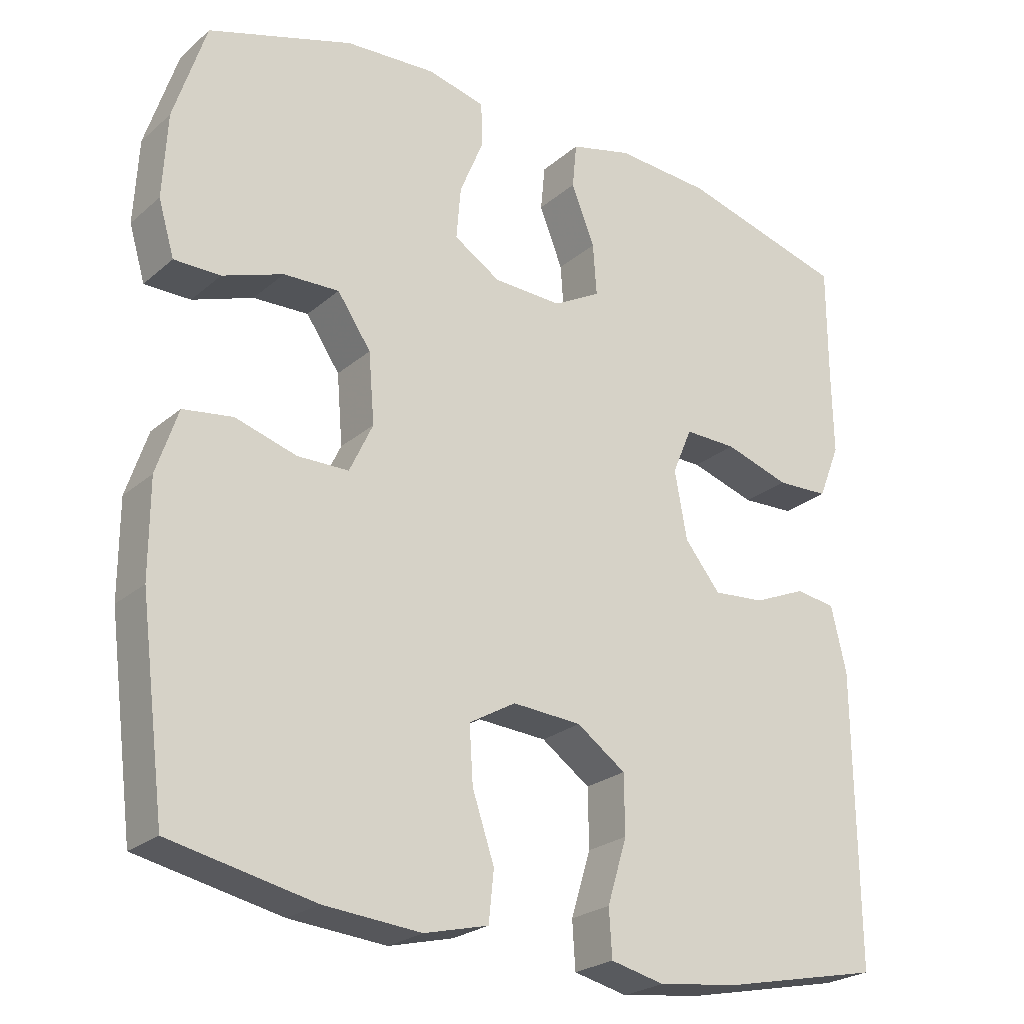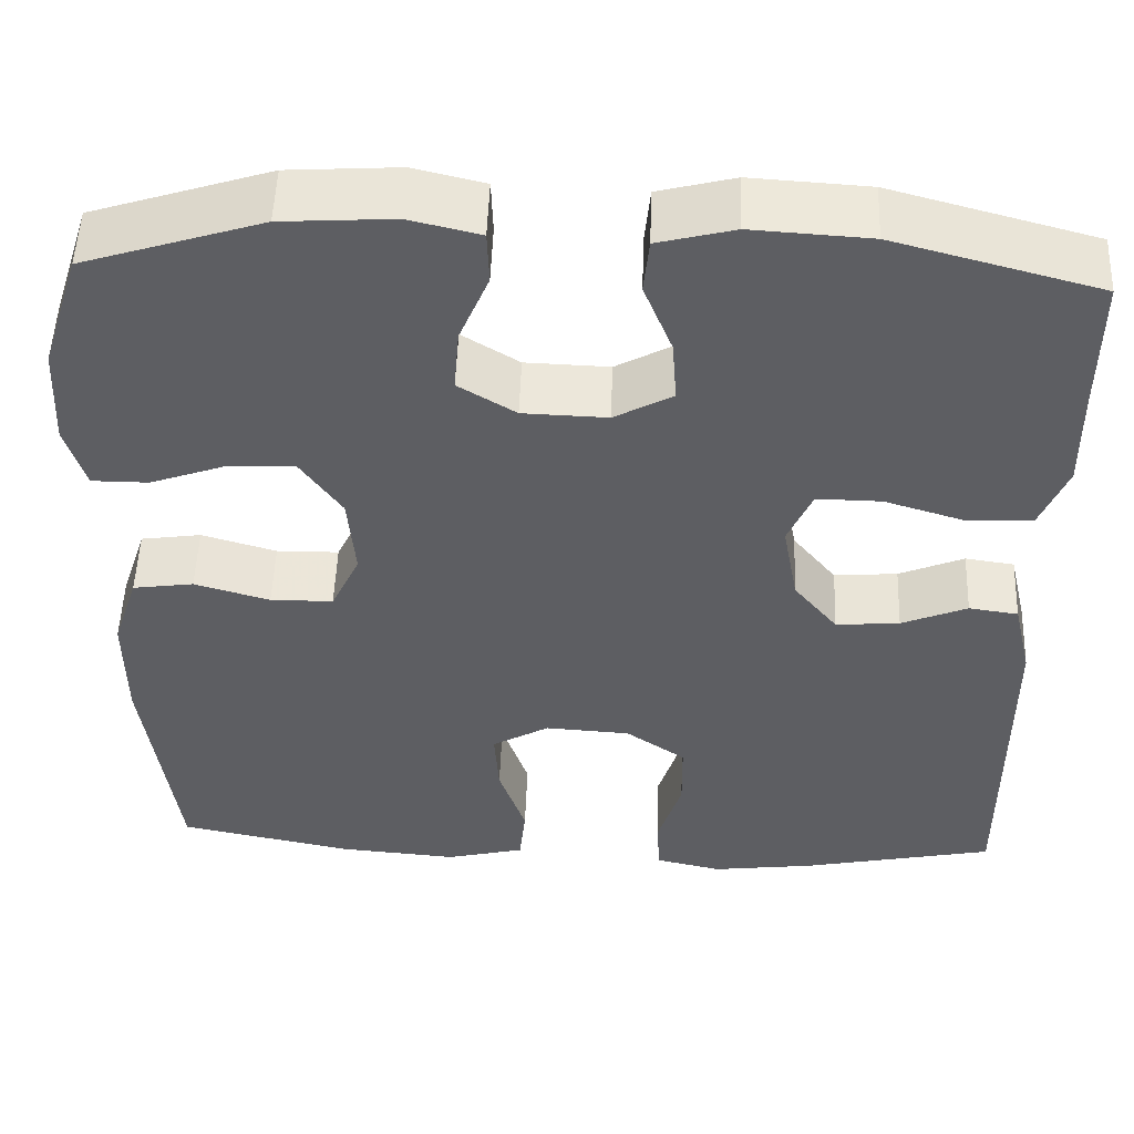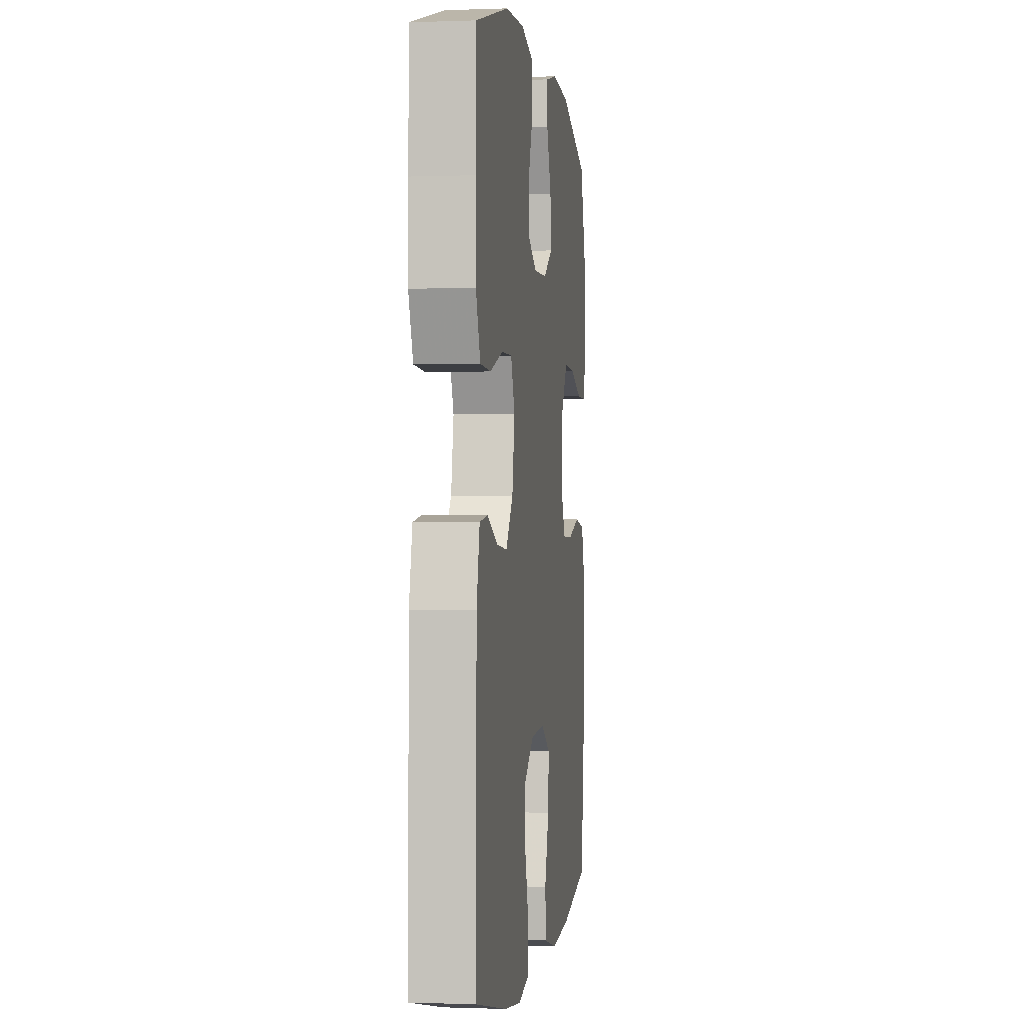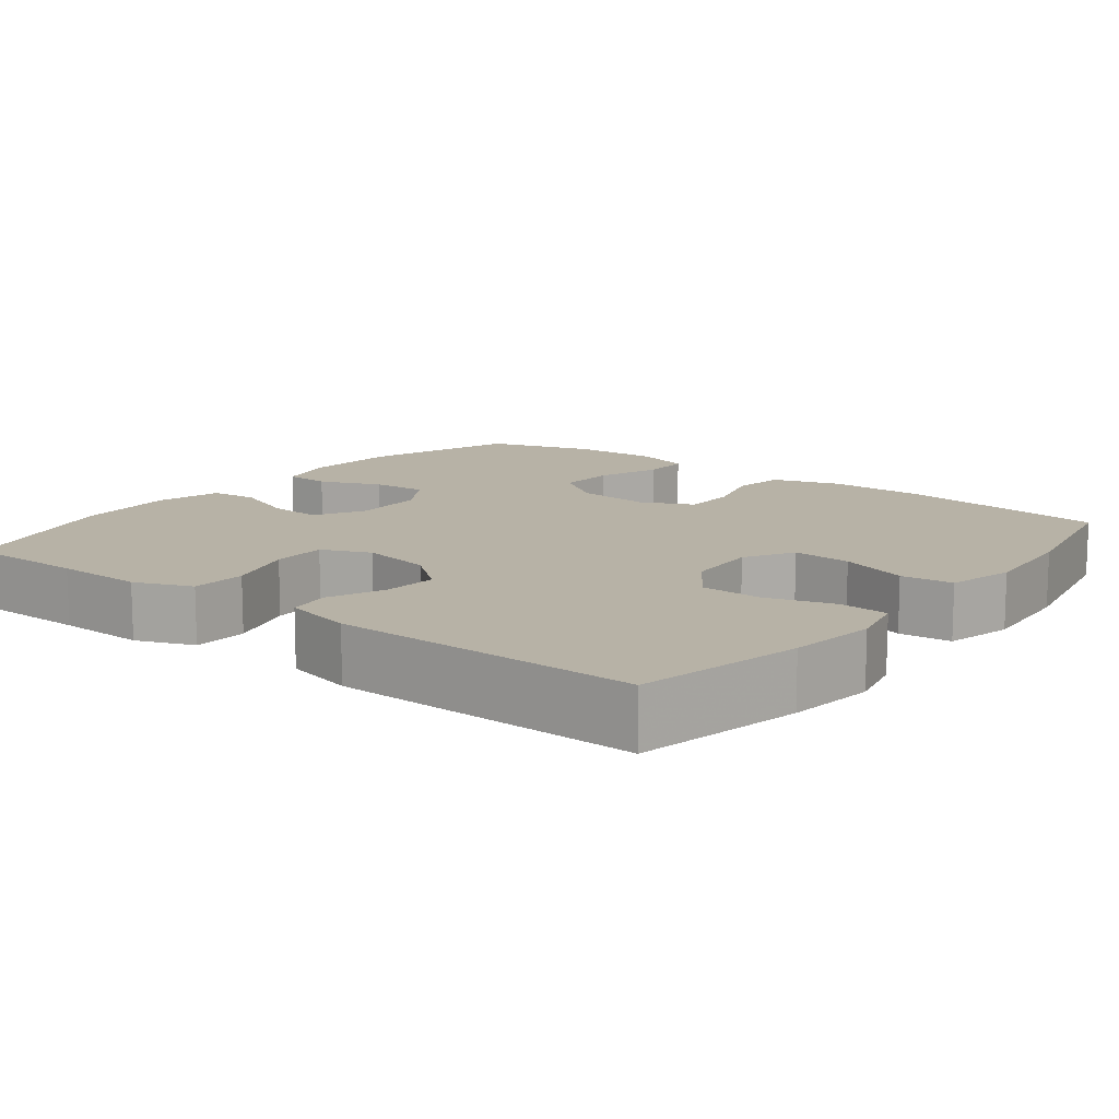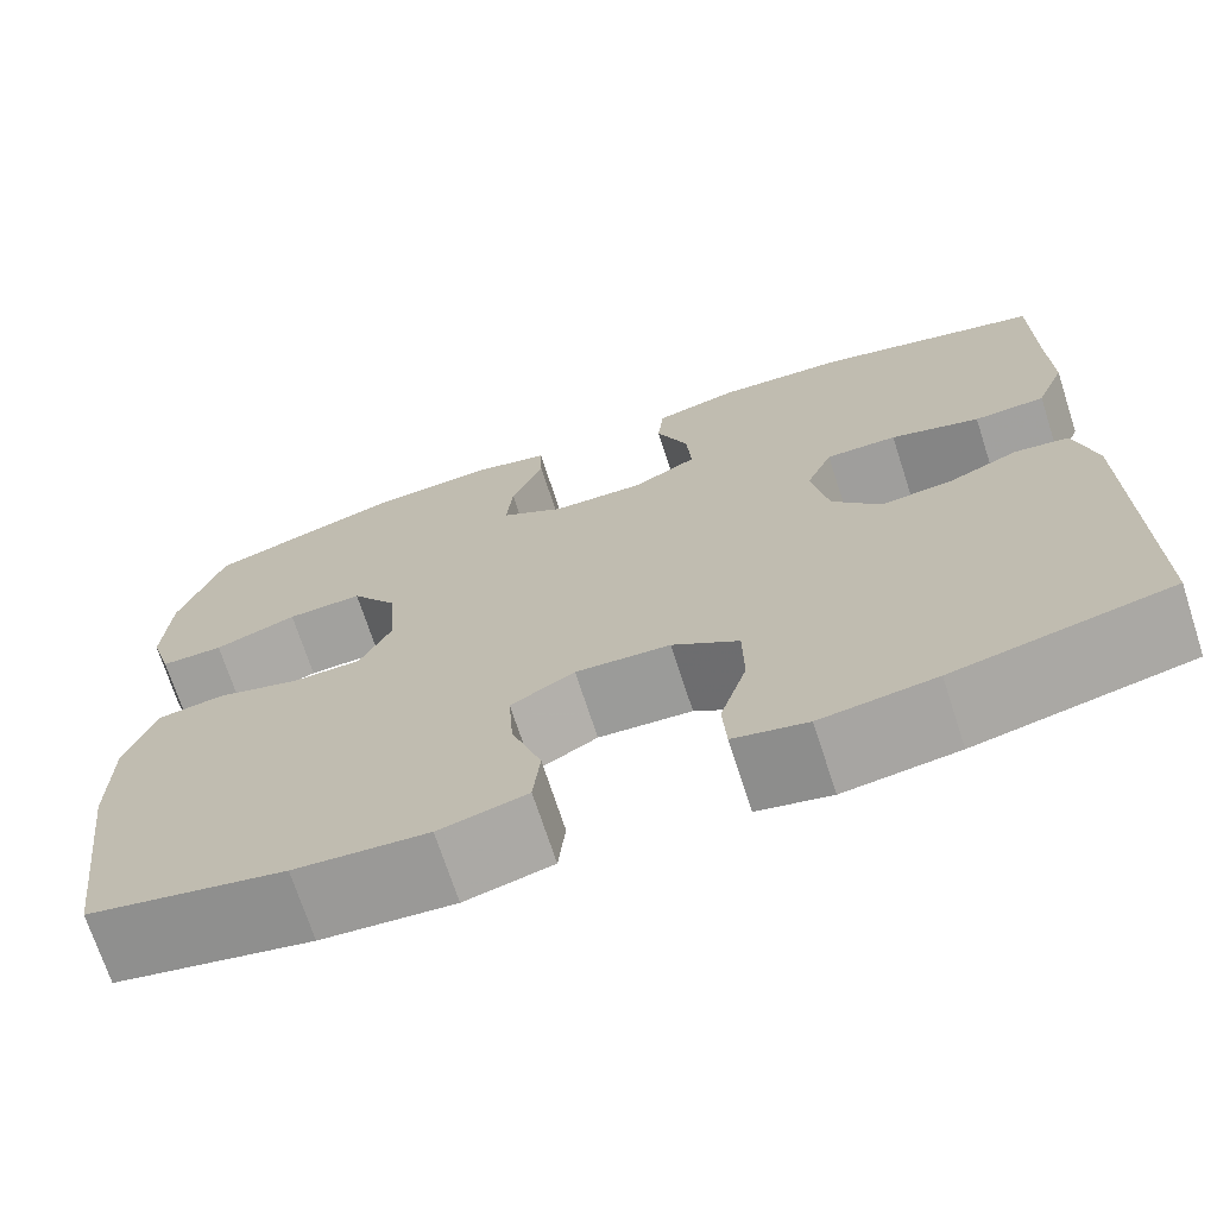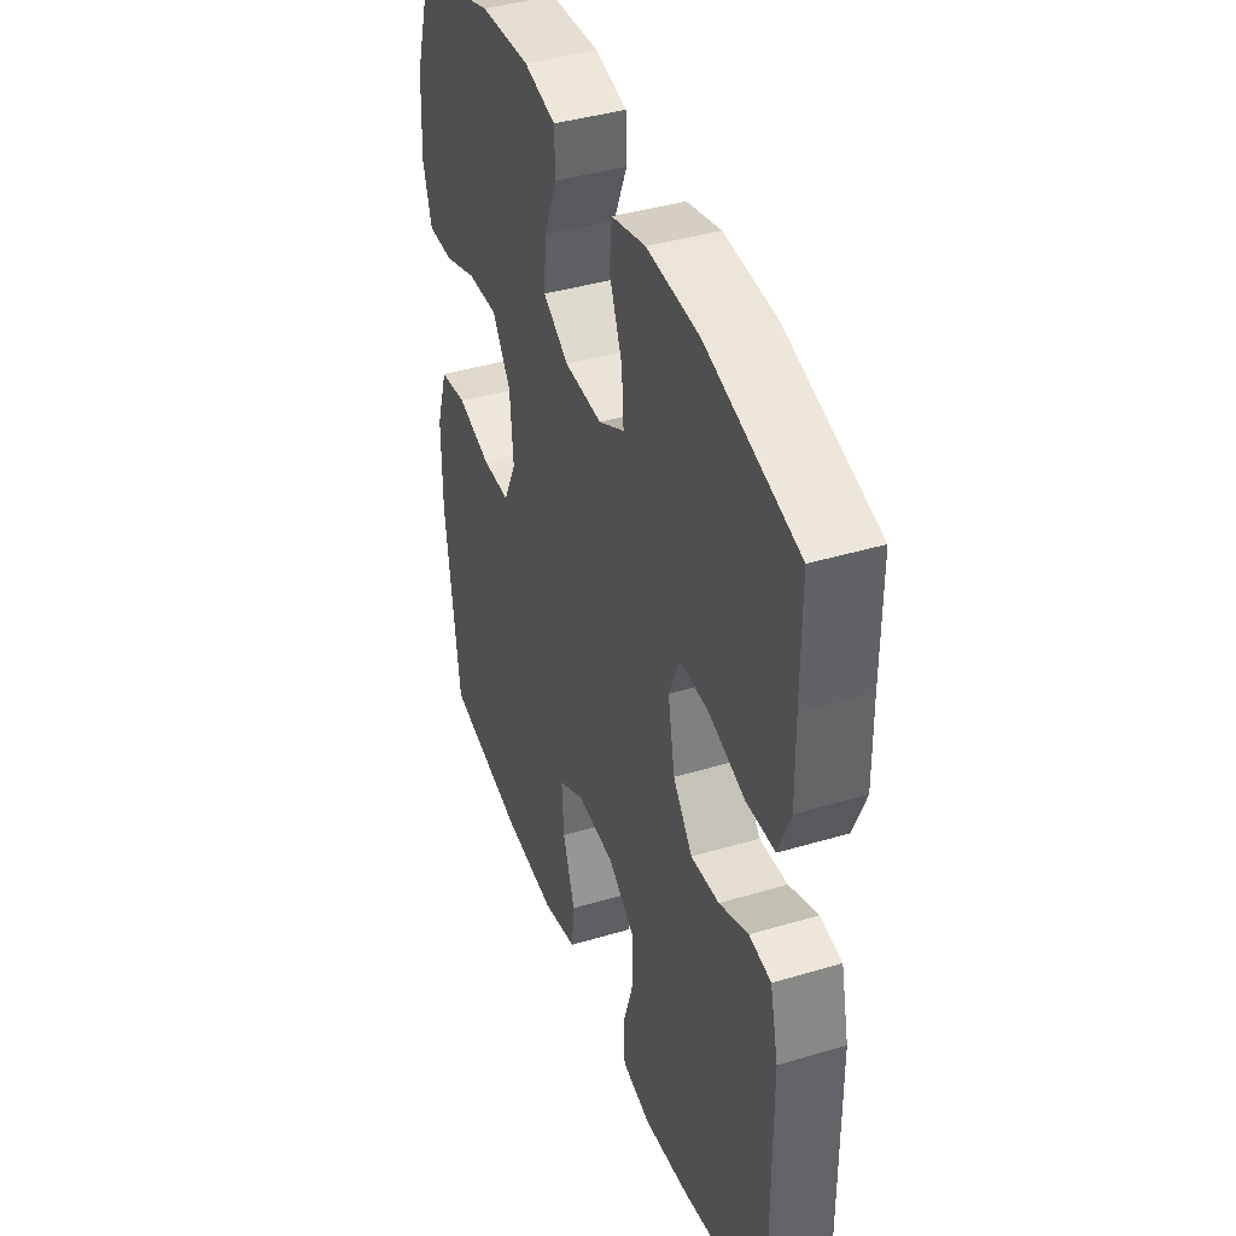
<metadata>
{"format":"obj","ext":"obj","renderer":"f3d","projection":"perspective","resolution":1024,"background":"white","views":[{"elev":-24.3,"azim":-36.2,"up":"+Z"},{"elev":51.8,"azim":2.1,"up":"+Z"},{"elev":-0.7,"azim":97.8,"up":"+Z"},{"elev":12.5,"azim":127.9,"up":"+Y"},{"elev":-71.2,"azim":18.0,"up":"+Z"},{"elev":41.0,"azim":70.0,"up":"+Z"}]}
</metadata>
<code>
v 0.5 0.07 0.5
v 0.5 0.07 0.342
v 0.502 0.07 0.227
v 0.472 0.07 0.152
v 0.4 0.07 0.149
v 0.31 0.07 0.177
v 0.238 0.07 0.178
v 0.211 0.07 0.114
v 0.228 0.07 0.021
v 0.277 0.07 -0.04
v 0.348 0.07 -0.034
v 0.421 0.07 -0.003
v 0.476 0.07 -0.011
v 0.497 0.07 -0.101
v 0.5 0.07 -0.5
v 0.283 0.07 -0.546
v 0.168 0.07 -0.561
v 0.094 0.07 -0.544
v 0.09 0.07 -0.48
v 0.117 0.07 -0.392
v 0.116 0.07 -0.312
v 0.049 0.07 -0.265
v -0.046 0.07 -0.259
v -0.11 0.07 -0.296
v -0.105 0.07 -0.373
v -0.075 0.07 -0.462
v -0.082 0.07 -0.53
v -0.17 0.07 -0.552
v -0.303 0.07 -0.541
v -0.5 0.07 -0.5
v -0.535 0.07 -0.228
v -0.535 0.07 -0.098
v -0.506 0.07 -0.01
v -0.438 0.07 0
v -0.354 0.07 -0.025
v -0.284 0.07 -0.024
v -0.252 0.07 0.044
v -0.26 0.07 0.14
v -0.306 0.07 0.207
v -0.382 0.07 0.204
v -0.465 0.07 0.174
v -0.528 0.07 0.174
v -0.55 0.07 0.248
v -0.544 0.07 0.363
v -0.5 0.07 0.5
v -0.302 0.07 0.564
v -0.178 0.07 0.572
v -0.099 0.07 0.553
v -0.097 0.07 0.493
v -0.13 0.07 0.413
v -0.136 0.07 0.341
v -0.072 0.07 0.301
v 0.022 0.07 0.298
v 0.087 0.07 0.334
v 0.082 0.07 0.405
v 0.05 0.07 0.486
v 0.056 0.07 0.548
v 0.141 0.07 0.57
v 0.272 0.07 0.562
v 0.5 0 0.5
v 0.5 0 0.342
v 0.502 0 0.227
v 0.472 0 0.152
v 0.4 0 0.149
v 0.31 0 0.177
v 0.238 0 0.178
v 0.211 0 0.114
v 0.228 0 0.021
v 0.277 0 -0.04
v 0.348 0 -0.034
v 0.421 0 -0.003
v 0.476 0 -0.011
v 0.497 0 -0.101
v 0.5 0 -0.5
v 0.283 0 -0.546
v 0.168 0 -0.561
v 0.094 0 -0.544
v 0.09 0 -0.48
v 0.117 0 -0.392
v 0.116 0 -0.312
v 0.049 0 -0.265
v -0.046 0 -0.259
v -0.11 0 -0.296
v -0.105 0 -0.373
v -0.075 0 -0.462
v -0.082 0 -0.53
v -0.17 0 -0.552
v -0.303 0 -0.541
v -0.5 0 -0.5
v -0.535 0 -0.228
v -0.535 0 -0.098
v -0.506 0 -0.01
v -0.438 0 0
v -0.354 0 -0.025
v -0.284 0 -0.024
v -0.252 0 0.044
v -0.26 0 0.14
v -0.306 0 0.207
v -0.382 0 0.204
v -0.465 0 0.174
v -0.528 0 0.174
v -0.55 0 0.248
v -0.544 0 0.363
v -0.5 0 0.5
v -0.302 0 0.564
v -0.178 0 0.572
v -0.099 0 0.553
v -0.097 0 0.493
v -0.13 0 0.413
v -0.136 0 0.341
v -0.072 0 0.301
v 0.022 0 0.298
v 0.087 0 0.334
v 0.082 0 0.405
v 0.05 0 0.486
v 0.056 0 0.548
v 0.141 0 0.57
v 0.272 0 0.562
f 59 1 2
f 58 59 2
f 57 58 2
f 56 57 2
f 55 56 2
f 4 5 6
f 3 4 6
f 2 3 6
f 55 2 6
f 54 55 6
f 53 54 6 7
f 52 53 7 8
f 51 52 8 9
f 48 49 50
f 47 48 50
f 46 47 50
f 45 46 50
f 44 45 50
f 43 44 50
f 42 43 50
f 41 42 50
f 40 41 50
f 39 40 50 51
f 51 9 10
f 39 51 10
f 38 39 10
f 33 34 35
f 32 33 35
f 31 32 35
f 30 31 35
f 29 30 35
f 28 29 35
f 27 28 35
f 26 27 35
f 25 26 35
f 24 25 35 36
f 23 24 36 37
f 18 19 20
f 17 18 20
f 16 17 20
f 15 16 20
f 14 15 20
f 13 14 20
f 12 13 20
f 11 12 20
f 10 11 20 21
f 37 38 10
f 23 37 10
f 22 23 10
f 10 21 22
f 61 60 118
f 61 118 117
f 61 117 116
f 61 116 115
f 61 115 114
f 65 64 63
f 65 63 62
f 65 62 61
f 65 61 114
f 65 114 113
f 66 65 113 112
f 67 66 112 111
f 68 67 111 110
f 109 108 107
f 109 107 106
f 109 106 105
f 109 105 104
f 109 104 103
f 109 103 102
f 109 102 101
f 109 101 100
f 109 100 99
f 110 109 99 98
f 69 68 110
f 69 110 98
f 69 98 97
f 94 93 92
f 94 92 91
f 94 91 90
f 94 90 89
f 94 89 88
f 94 88 87
f 94 87 86
f 94 86 85
f 94 85 84
f 95 94 84 83
f 96 95 83 82
f 79 78 77
f 79 77 76
f 79 76 75
f 79 75 74
f 79 74 73
f 79 73 72
f 79 72 71
f 79 71 70
f 80 79 70 69
f 69 97 96
f 69 96 82
f 69 82 81
f 81 80 69
f 1 60 61 2
f 2 61 62 3
f 3 62 63 4
f 4 63 64 5
f 5 64 65 6
f 6 65 66 7
f 7 66 67 8
f 8 67 68 9
f 9 68 69 10
f 10 69 70 11
f 11 70 71 12
f 12 71 72 13
f 13 72 73 14
f 14 73 74 15
f 15 74 75 16
f 16 75 76 17
f 17 76 77 18
f 18 77 78 19
f 19 78 79 20
f 20 79 80 21
f 21 80 81 22
f 22 81 82 23
f 23 82 83 24
f 24 83 84 25
f 25 84 85 26
f 26 85 86 27
f 27 86 87 28
f 28 87 88 29
f 29 88 89 30
f 30 89 90 31
f 31 90 91 32
f 32 91 92 33
f 33 92 93 34
f 34 93 94 35
f 35 94 95 36
f 36 95 96 37
f 37 96 97 38
f 38 97 98 39
f 39 98 99 40
f 40 99 100 41
f 41 100 101 42
f 42 101 102 43
f 43 102 103 44
f 44 103 104 45
f 45 104 105 46
f 46 105 106 47
f 47 106 107 48
f 48 107 108 49
f 49 108 109 50
f 50 109 110 51
f 51 110 111 52
f 52 111 112 53
f 53 112 113 54
f 54 113 114 55
f 55 114 115 56
f 56 115 116 57
f 57 116 117 58
f 58 117 118 59
f 59 118 60 1

</code>
